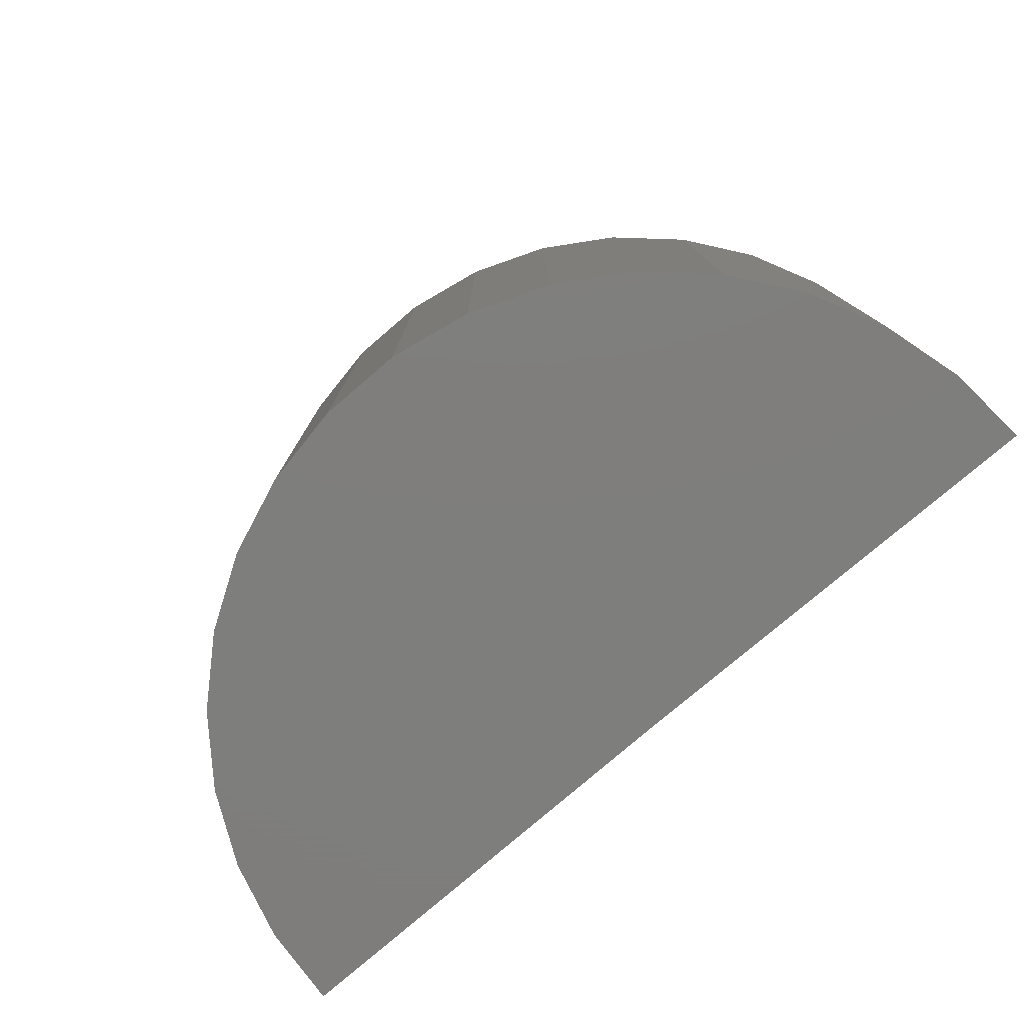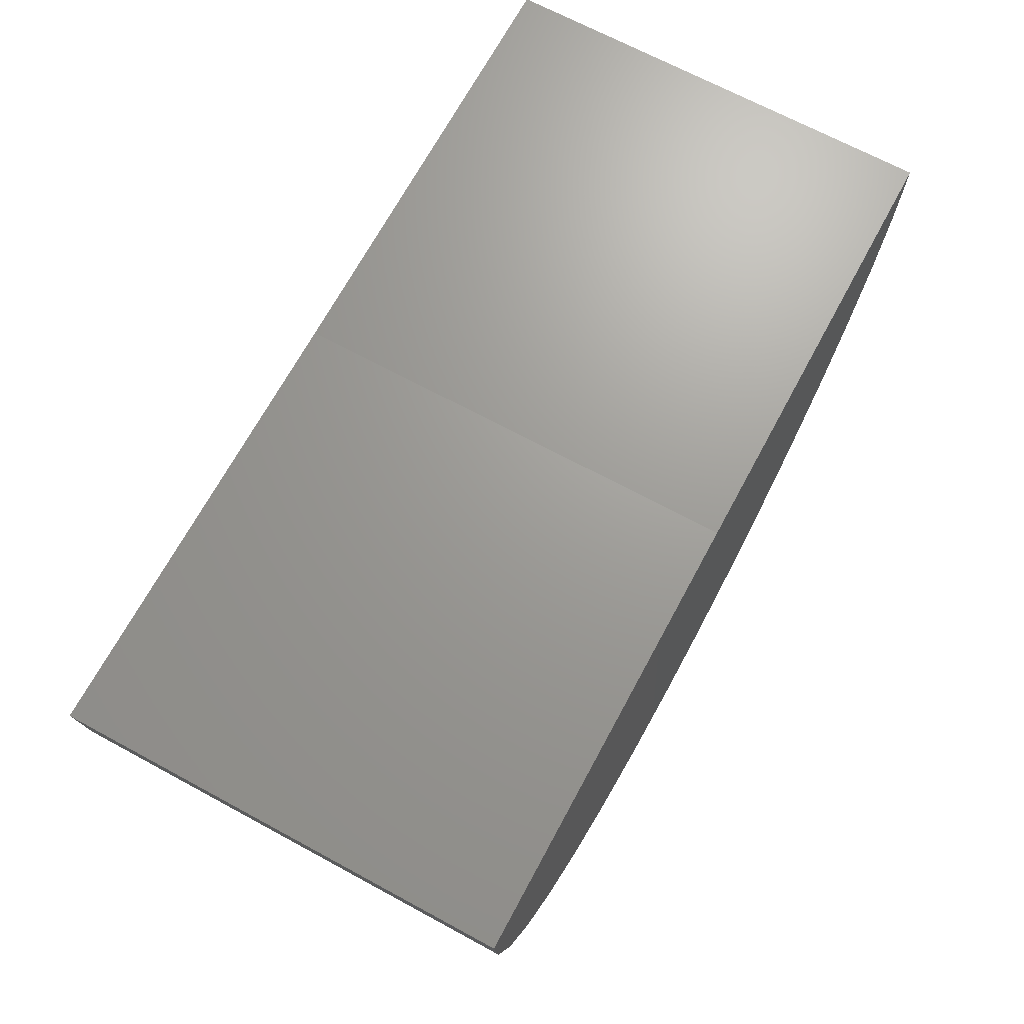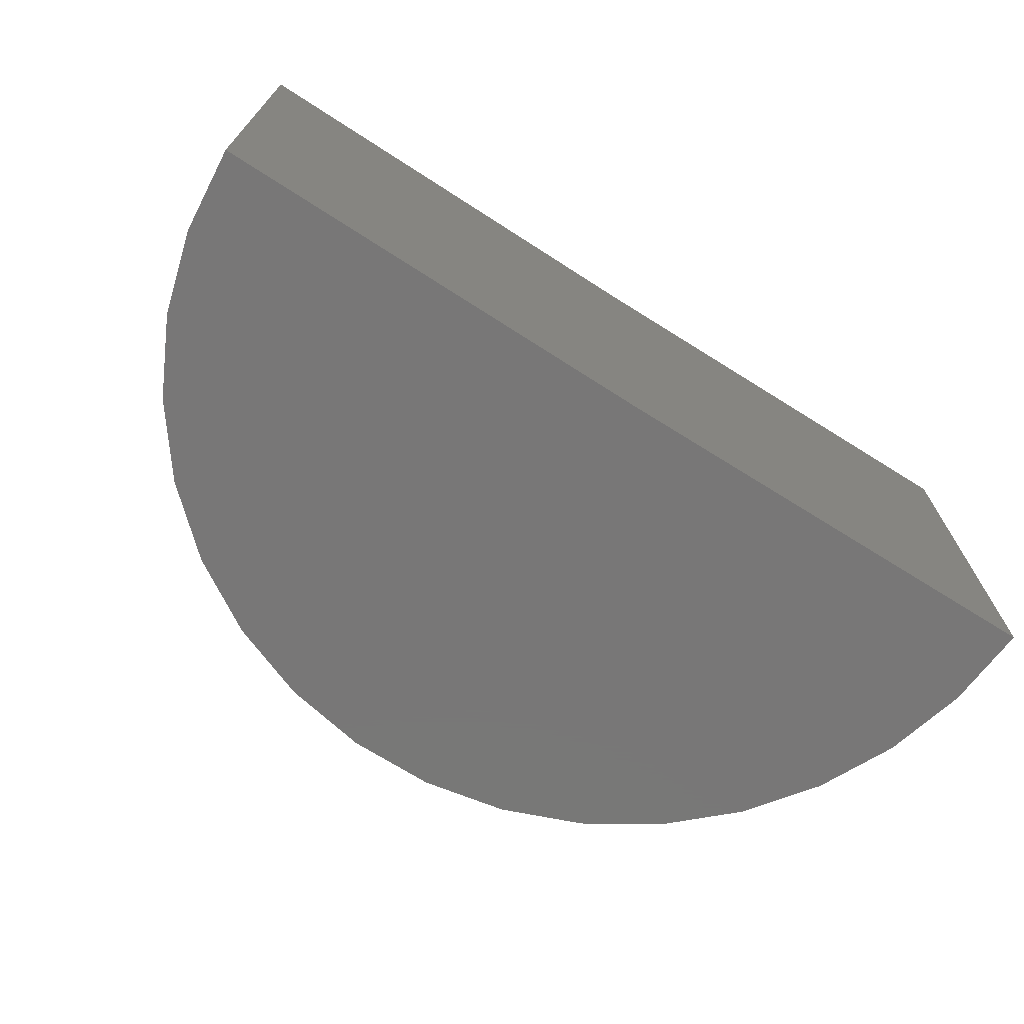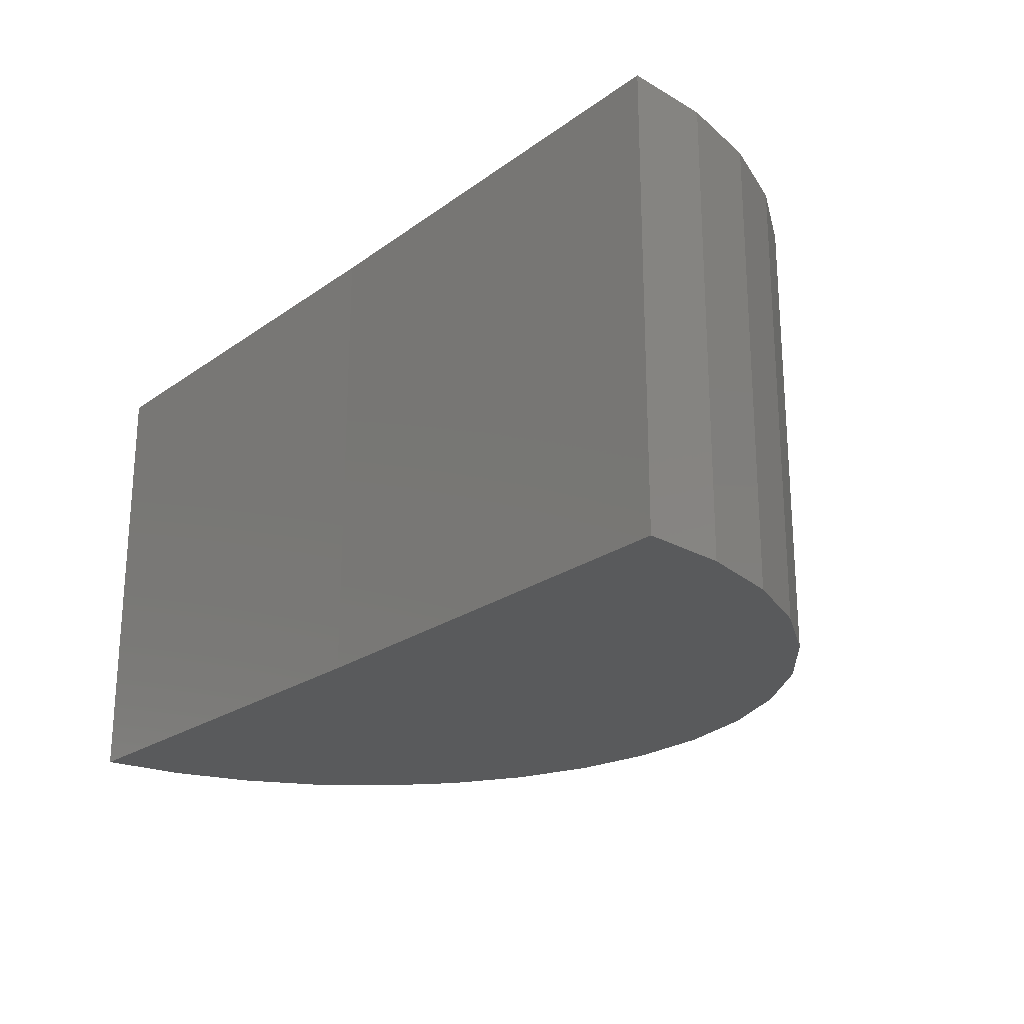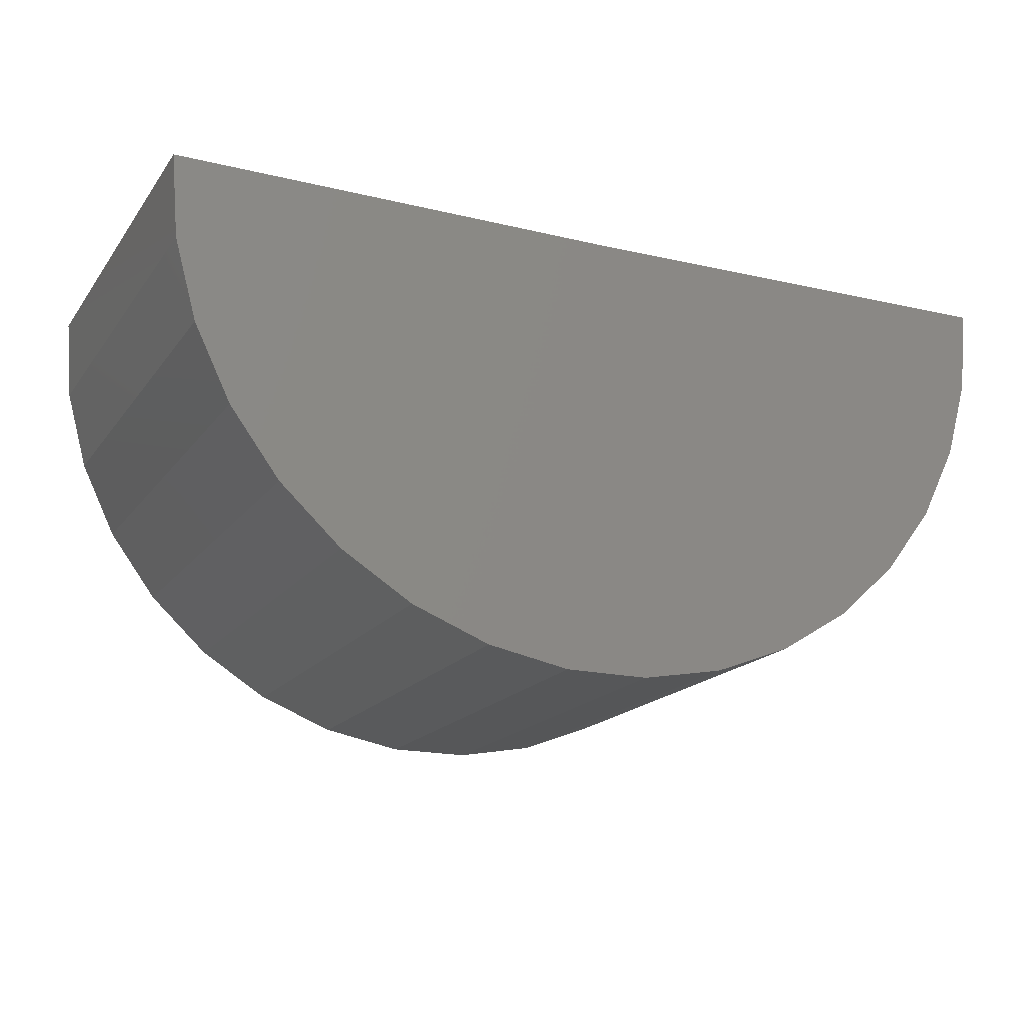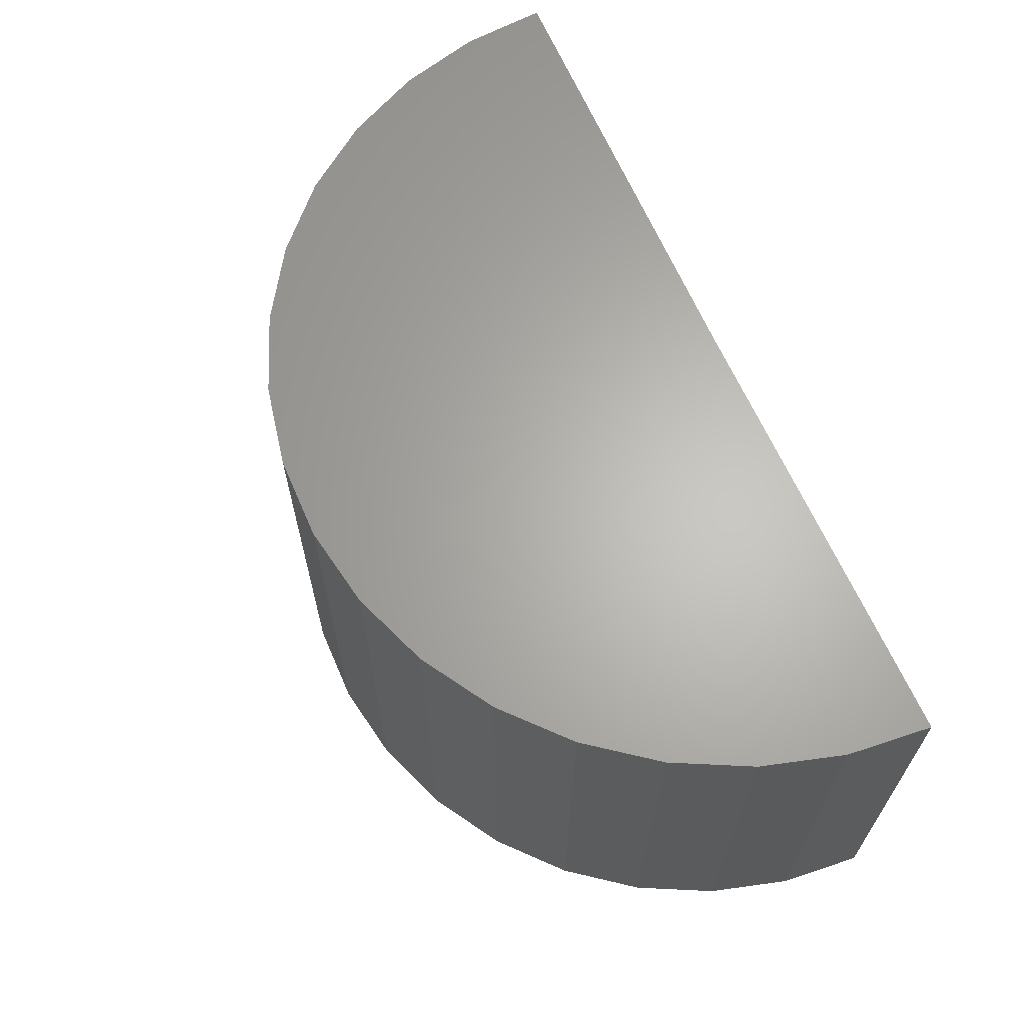
<metadata>
{"format":"stl","ext":"stl","renderer":"f3d","projection":"perspective","resolution":1024,"background":"white","views":[{"elev":-77.9,"azim":41.0,"up":"+Z"},{"elev":68.9,"azim":-61.6,"up":"+Y"},{"elev":-70.2,"azim":147.9,"up":"+Z"},{"elev":-22.7,"azim":-129.3,"up":"+Z"},{"elev":-17.5,"azim":155.5,"up":"+Y"},{"elev":64.7,"azim":66.9,"up":"+Z"}]}
</metadata>
<code>
# stl→obj: 46 verts, 84 faces
v -0.2891 -0.08594 -0.3828
v 0.5547 -0.08594 -0.3828
v -0.2891 -0.08594 0.4609
v 0.5547 -0.08594 0.4609
v -0.2891 -0.5078 -0.3828
v -0.2891 -0.5078 0.4609
v 0.5547 -0.5078 -0.3828
v 0.5547 -0.5078 0.4609
v 1.828 0.01453 -0.4297
v 0.6484 1.31e-16 -0.4297
v 1.828 0.01453 0.75
v 0.6484 1.965e-16 0.75
v -0.5312 0 -0.4297
v -0.5312 6.549e-17 0.75
v 1.81 -0.2033 -0.4297
v 1.81 -0.2033 0.75
v 1.753 -0.4142 -0.4297
v 1.753 -0.4142 0.75
v 1.658 -0.6108 -0.4297
v 1.658 -0.6108 0.75
v 1.528 -0.7865 -0.4297
v 1.528 -0.7865 0.75
v 1.368 -0.9352 -0.4297
v 1.368 -0.9352 0.75
v 1.183 -1.052 -0.4297
v 1.183 -1.052 0.75
v 0.9795 -1.132 -0.4297
v 0.9795 -1.132 0.75
v 0.7649 -1.174 -0.4297
v 0.7649 -1.174 0.75
v 0.5464 -1.175 -0.4297
v 0.5464 -1.175 0.75
v 0.3314 -1.136 -0.4297
v 0.3314 -1.136 0.75
v 0.1272 -1.058 -0.4297
v 0.1272 -1.058 0.75
v -0.05907 -0.944 -0.4297
v -0.05907 -0.944 0.75
v -0.2211 -0.7973 -0.4297
v -0.2211 -0.7973 0.75
v -0.3532 -0.6232 -0.4297
v -0.3532 -0.6232 0.75
v -0.451 -0.4277 -0.4297
v -0.451 -0.4277 0.75
v -0.511 -0.2176 -0.4297
v -0.511 -0.2176 0.75
f 1 2 3
f 3 2 4
f 5 6 7
f 7 6 8
f 3 6 1
f 1 6 5
f 4 8 3
f 3 8 6
f 2 7 4
f 4 7 8
f 1 5 2
f 2 5 7
f 9 10 11
f 11 10 12
f 13 14 10
f 10 14 12
f 9 11 15
f 15 11 16
f 15 16 17
f 17 16 18
f 17 18 19
f 19 18 20
f 19 20 21
f 21 20 22
f 21 22 23
f 23 22 24
f 23 24 25
f 25 24 26
f 25 26 27
f 27 26 28
f 27 28 29
f 29 28 30
f 29 30 31
f 31 30 32
f 31 32 33
f 33 32 34
f 33 34 35
f 35 34 36
f 35 36 37
f 37 36 38
f 37 38 39
f 39 38 40
f 39 40 41
f 41 40 42
f 41 42 43
f 43 42 44
f 43 44 45
f 45 44 46
f 45 46 13
f 13 46 14
f 12 16 11
f 12 14 16
f 16 14 46
f 16 46 18
f 18 46 44
f 18 44 20
f 20 44 42
f 20 42 22
f 22 42 40
f 22 40 24
f 24 40 38
f 24 38 26
f 26 38 36
f 26 36 28
f 28 36 34
f 28 34 30
f 30 34 32
f 15 10 9
f 21 41 19
f 19 41 43
f 19 43 17
f 17 43 45
f 17 45 15
f 15 45 13
f 15 13 10
f 41 21 39
f 39 21 23
f 39 23 37
f 37 23 25
f 37 25 35
f 35 25 27
f 35 27 33
f 33 27 29
f 33 29 31

</code>
